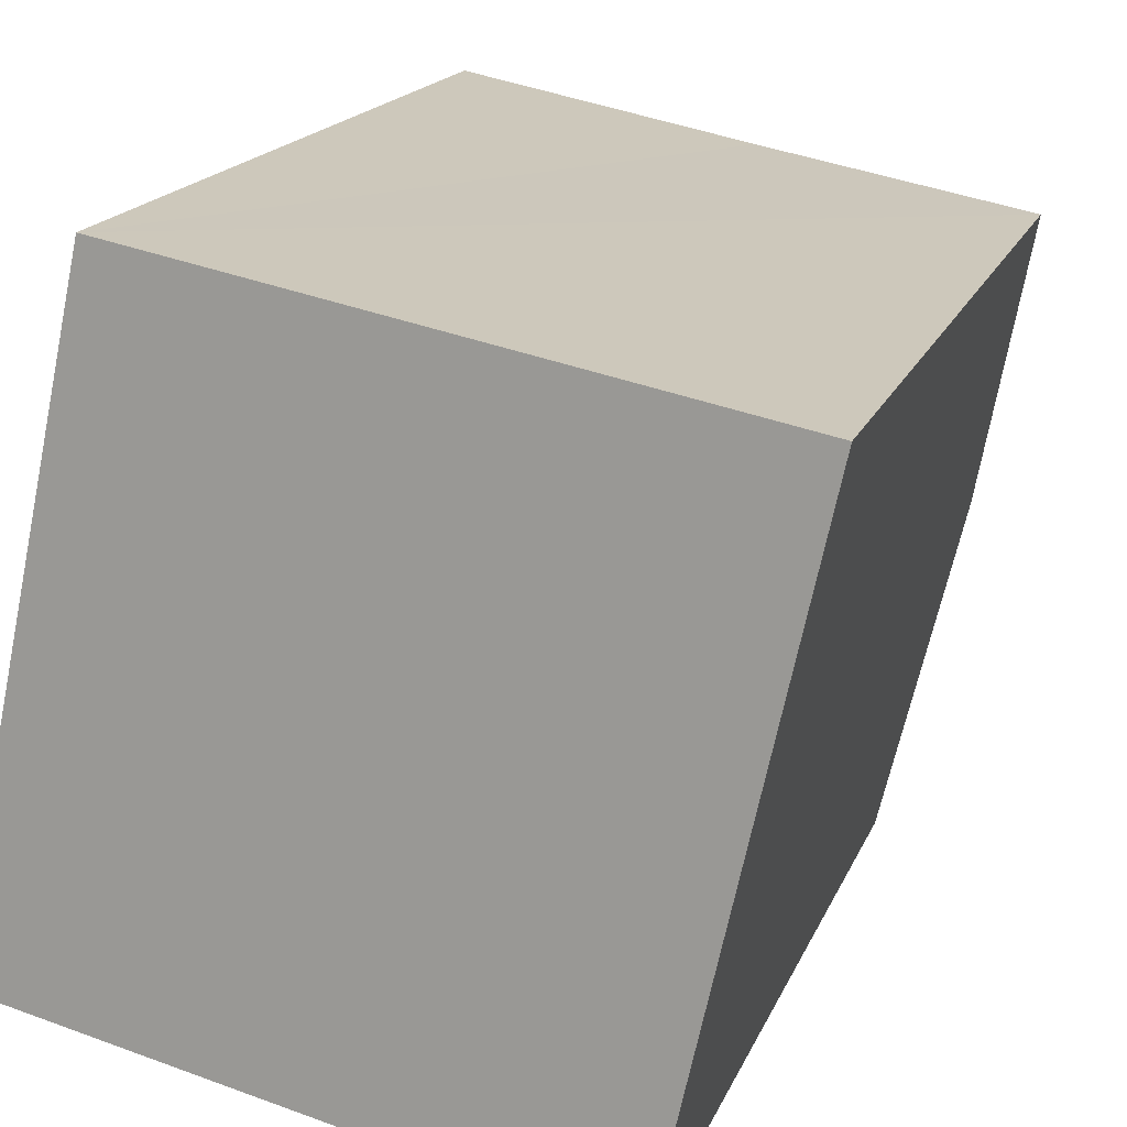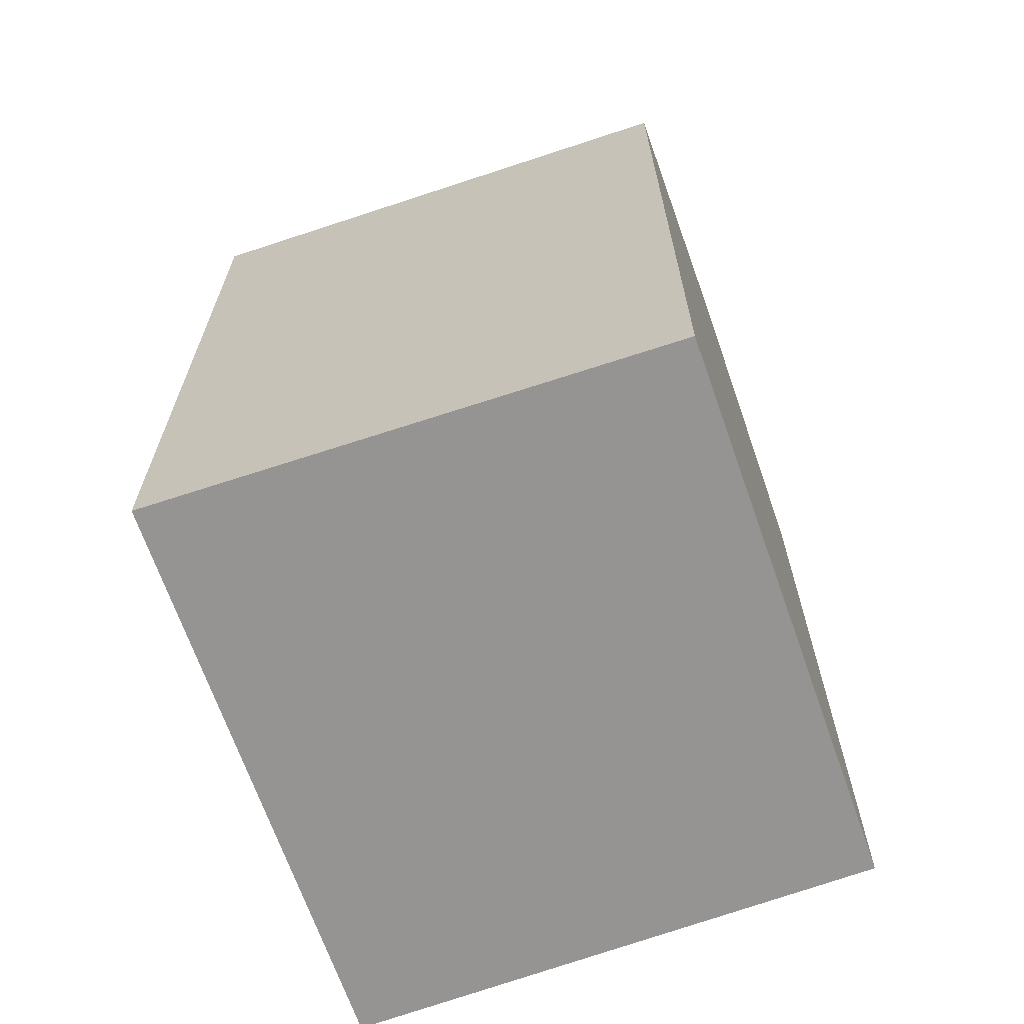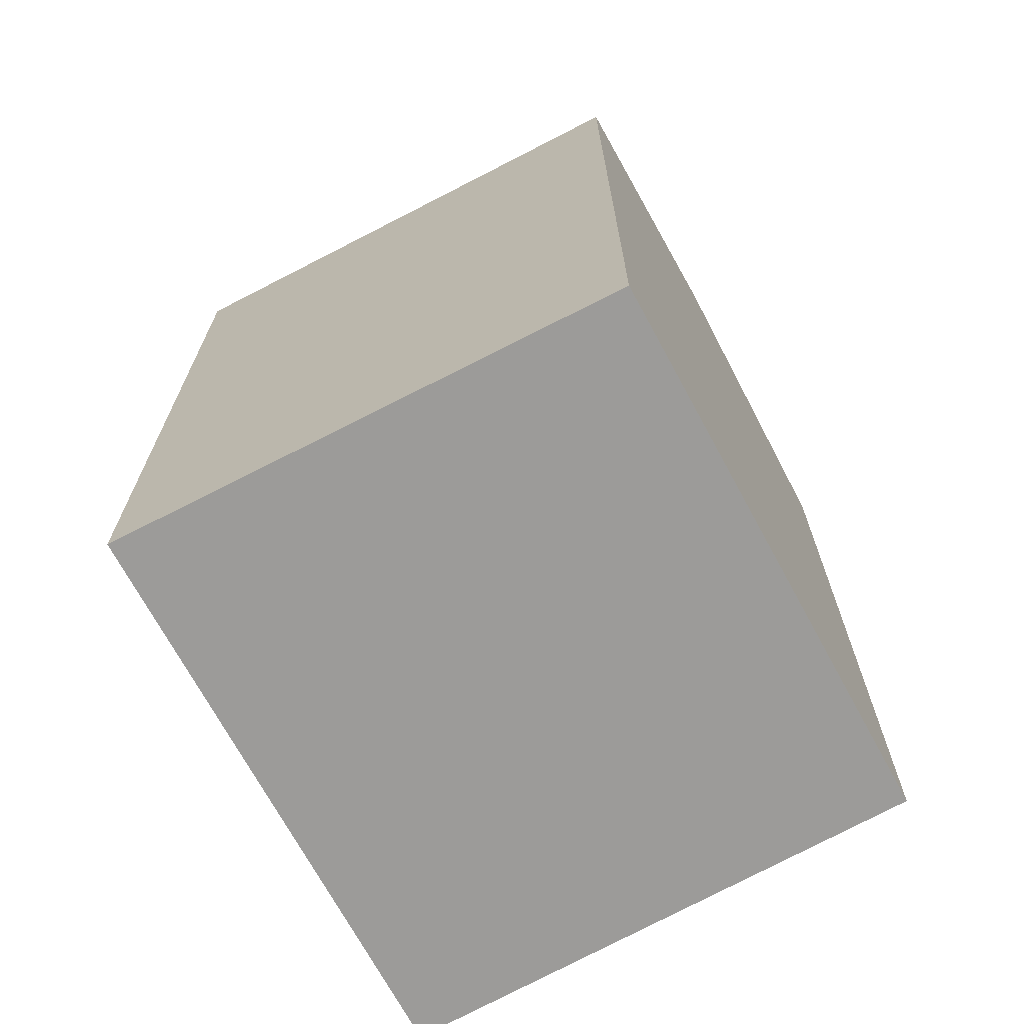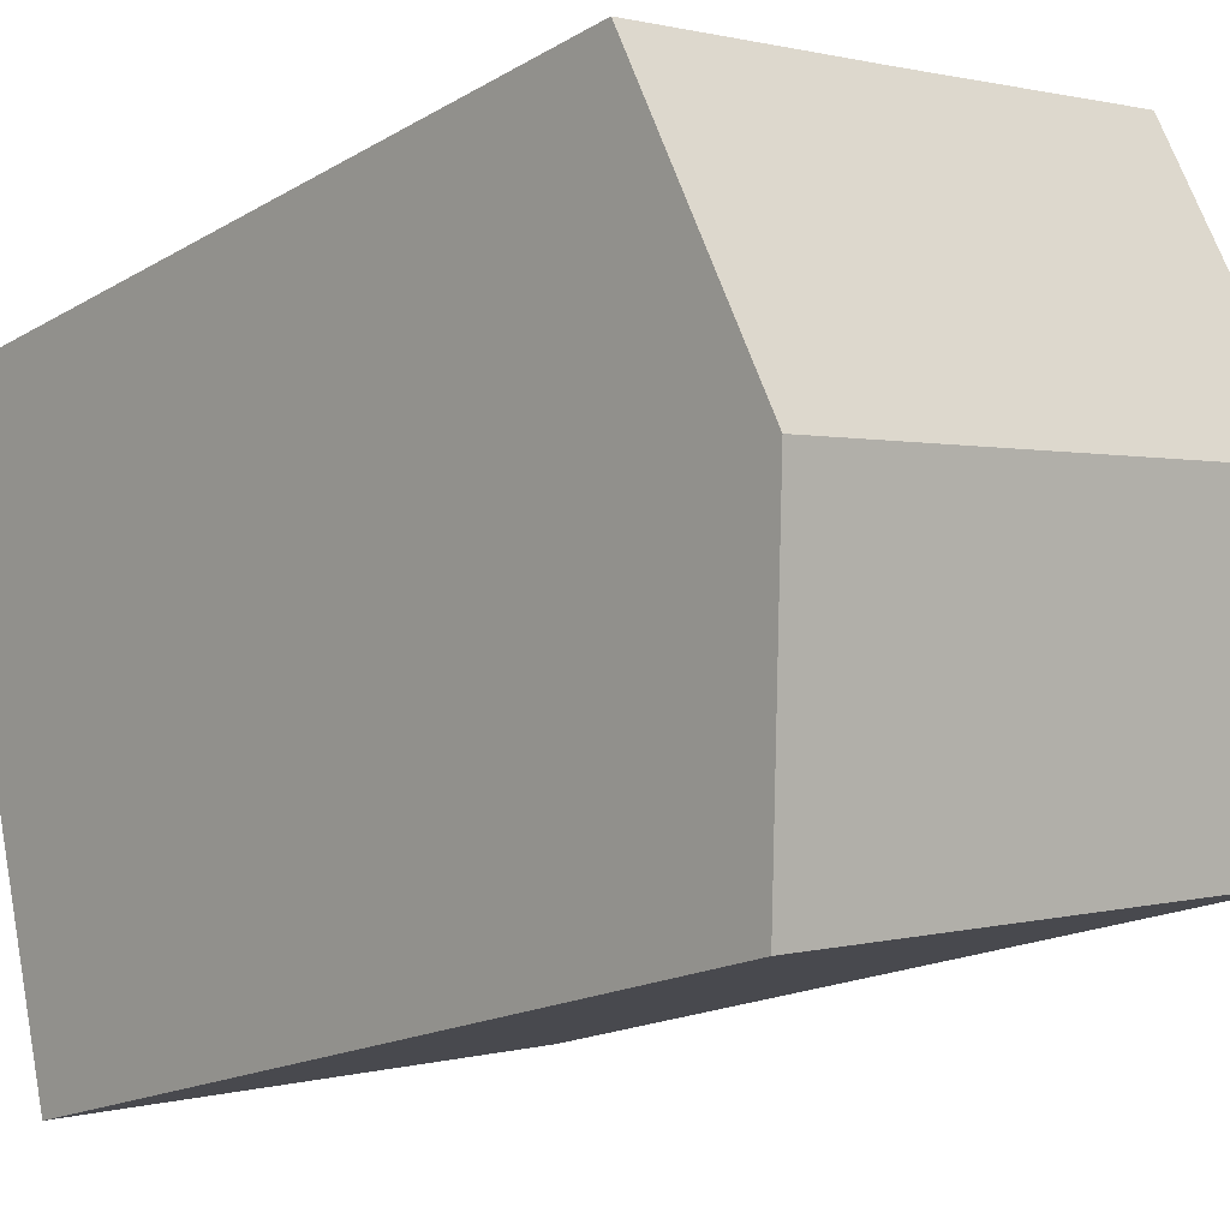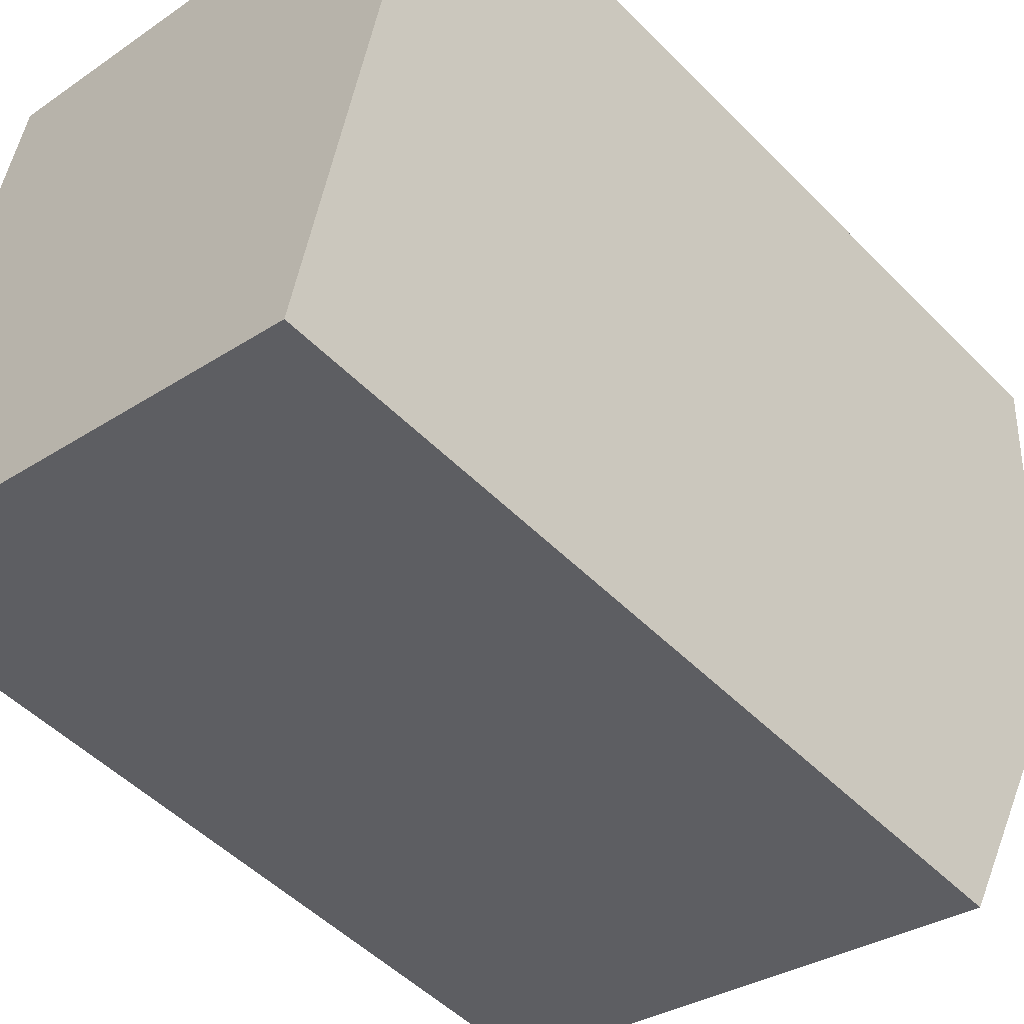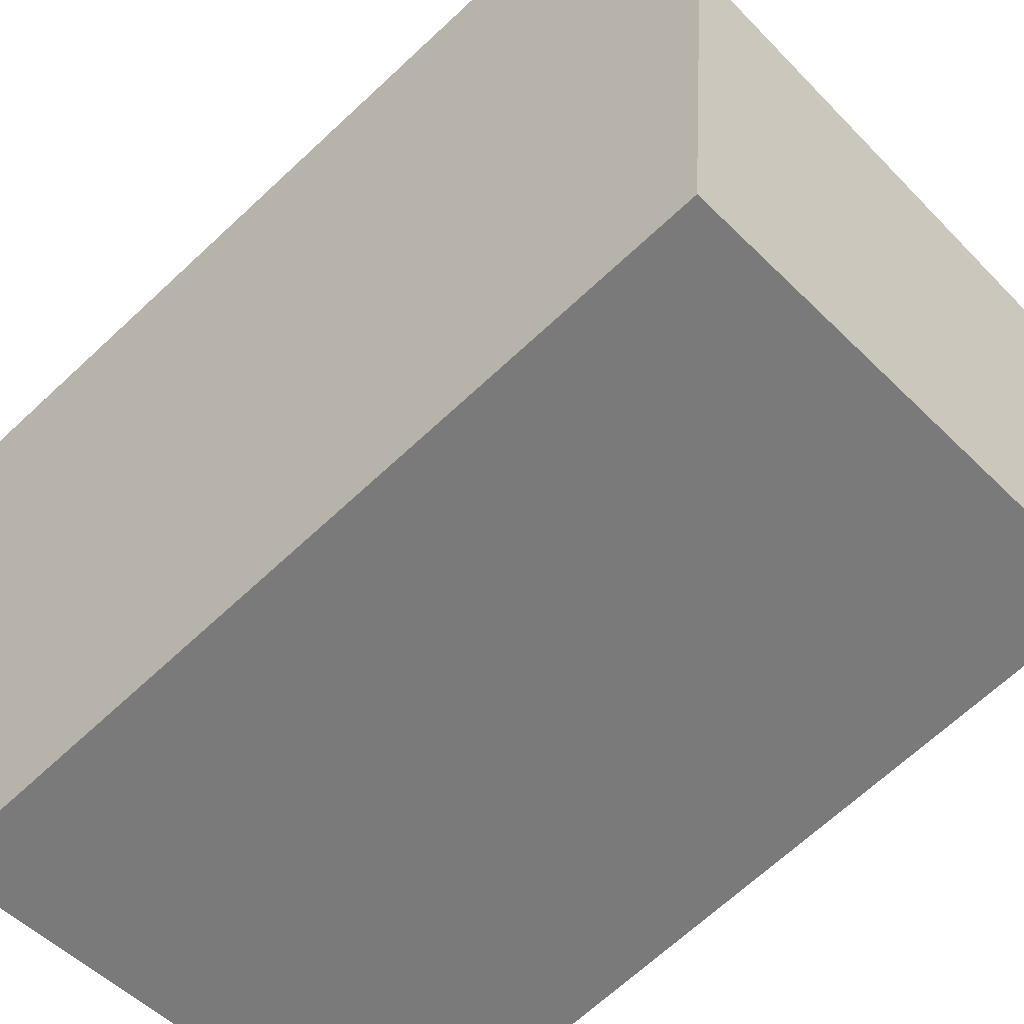
<metadata>
{"format":"obj","ext":"obj","renderer":"f3d","projection":"perspective","resolution":1024,"background":"white","views":[{"elev":16.8,"azim":16.6,"up":"+Z"},{"elev":-67.2,"azim":-148.5,"up":"+Y"},{"elev":-69.8,"azim":-139.5,"up":"+Y"},{"elev":-17.6,"azim":139.0,"up":"+Z"},{"elev":-49.8,"azim":42.1,"up":"+Z"},{"elev":-67.5,"azim":133.1,"up":"+Z"}]}
</metadata>
<code>
v  0.374 5.745 1.756
v  4.121 5.219 2.924
v  3.715 5.745 1.095
v  2.494 5.221 3.239
v  0.764 5.219 3.588
v  0 5.241 3.209e-16
v  3.299 5.207 -0.778
v  0 0 0
v  3.299 4.764e-17 -0.778
v  0.764 -2.197e-16 3.588
v  0.374 -1.075e-16 1.756
v  4.121 -1.79e-16 2.924
v  2.494 -1.983e-16 3.239
v  3.715 -6.705e-17 1.095
g defaultobject
f 1 2 3
f 2 1 4
f 4 1 5
f 6 3 7
f 3 6 1
f 7 8 6
f 8 7 9
f 8 1 6
f 1 8 5
f 5 8 10
f 10 8 11
f 10 4 5
f 4 10 2
f 2 10 12
f 12 10 13
f 3 9 7
f 9 3 2
f 9 2 14
f 14 2 12
f 11 13 10
f 13 11 8
f 13 8 12
f 12 8 9
f 12 9 14

</code>
